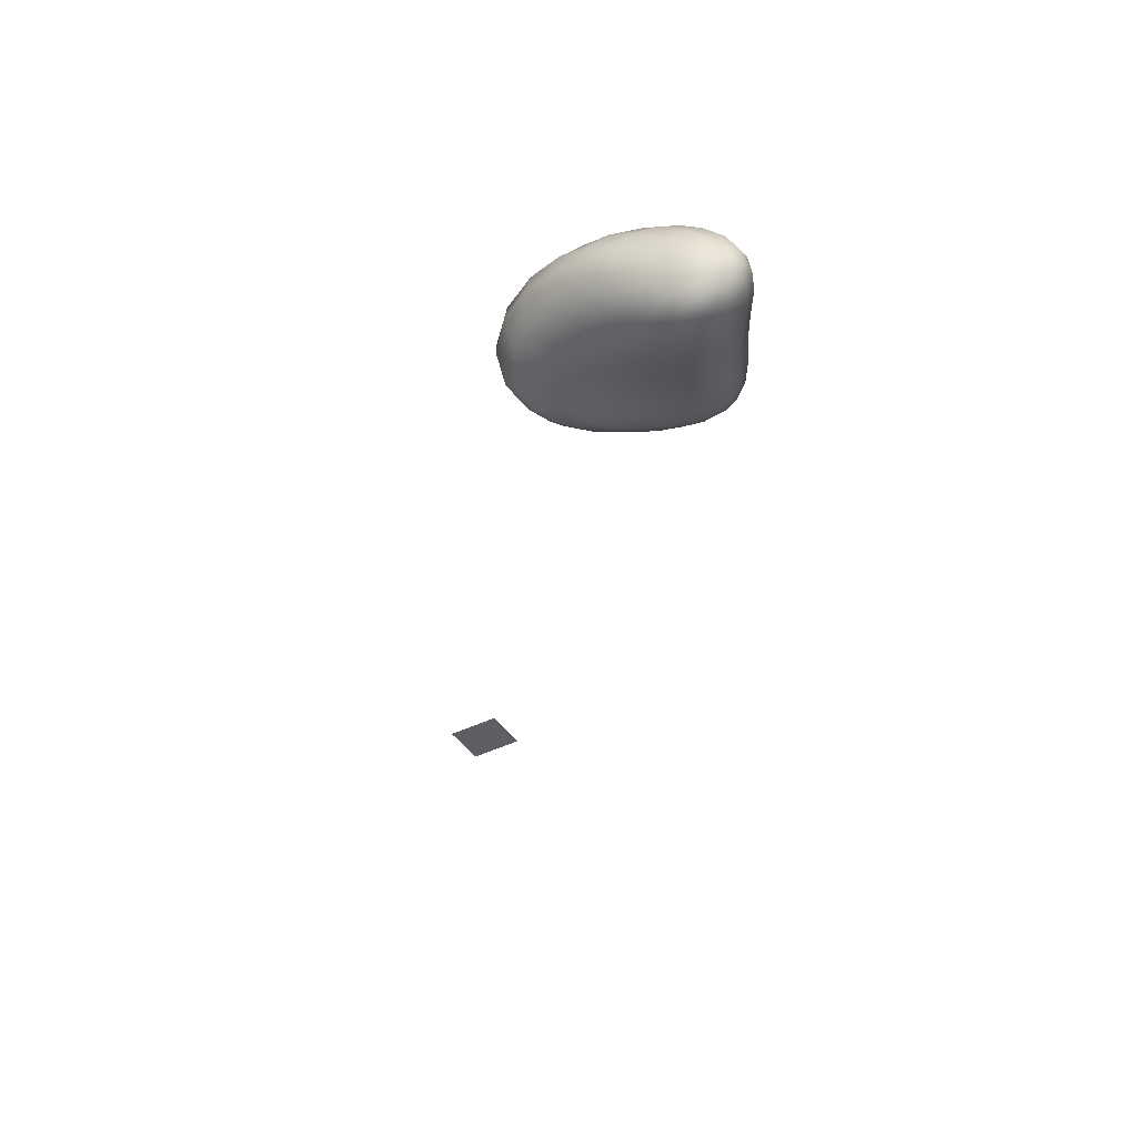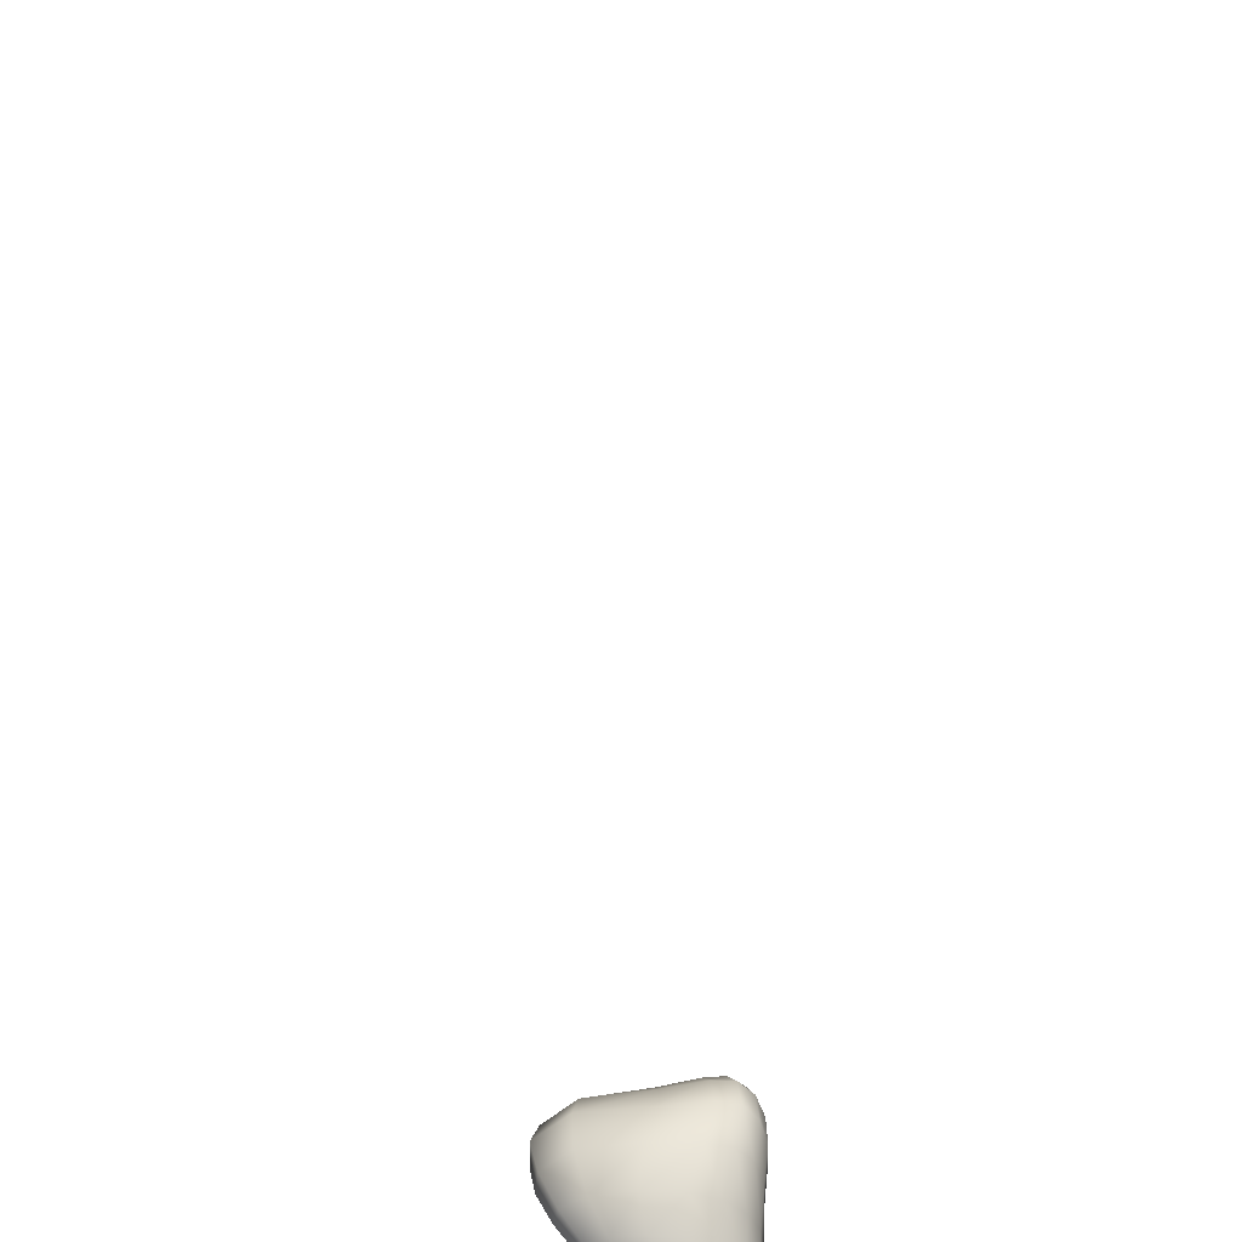
<metadata>
{"format":"obj","ext":"obj","renderer":"f3d","projection":"perspective","resolution":1024,"background":"white","views":[{"elev":-41.2,"azim":-149.0,"up":"+Y"},{"elev":56.6,"azim":-146.5,"up":"+Y"}]}
</metadata>
<code>
o light_source_pillar1
v -7.707 9.868 0.6509
v -7.707 9.868 -0.6867
v -6.195 9.868 0.6509
v -6.195 9.868 -0.6867
f 1 2 4 3
o rock2
v -26.04 -1.897 -22.42
v -27.15 -0.9581 -21.95
v -24.58 -0.4484 -23.12
v -25.98 0.3424 -22.44
v -23.77 -1.099 -19.32
v -24.64 -0.3884 -18.07
v -21.68 -1.117 -20.28
v -23.3 0.02098 -18.37
v -21.86 -0.08224 -22.4
v -24.54 1.441 -19.95
v -24.69 -1.713 -21.1
v -26.03 -0.4729 -19.74
v -24.9 -0.841 -23.04
v -25.36 -1.322 -22.86
v -25.78 -1.703 -22.62
v -26.42 -1.828 -22.38
v -26.82 -1.609 -22.28
v -27.07 -1.269 -22.11
v -27.1 -0.6746 -22.09
v -26.86 -0.2874 -22.25
v -26.43 0.08725 -22.37
v -25.68 0.2413 -22.7
v -25.25 0.04163 -22.95
v -24.84 -0.2209 -23.09
v -22.59 -0.03062 -22.77
v -23.37 -0.1255 -23.01
v -24.07 -0.2961 -23.11
v -24.2 1.327 -18.99
v -23.79 0.9507 -18.47
v -23.47 0.434 -18.34
v -22.8 -0.3121 -18.79
v -22.14 -0.707 -19.4
v -21.78 -0.9902 -19.94
v -23.24 -1.183 -19.56
v -22.56 -1.257 -19.87
v -22.01 -1.232 -20.13
v -23.59 -0.04826 -18.13
v -23.97 -0.1505 -17.96
v -24.37 -0.276 -17.96
v -24.56 -0.5564 -18.19
v -24.38 -0.76 -18.47
v -24.1 -0.9603 -18.89
v -24.29 -1.474 -20.61
v -24.02 -1.268 -20.06
v -23.87 -1.149 -19.59
v -26.47 -0.6377 -20.47
v -26.87 -0.7793 -21.09
v -27.1 -0.8891 -21.6
v -21.41 -0.9798 -20.72
v -21.22 -0.6911 -21.32
v -21.36 -0.336 -21.9
v -25.74 0.6329 -22.22
v -25.32 0.9789 -21.78
v -24.85 1.286 -21.03
v -25.86 -2.008 -22.22
v -25.54 -2.032 -21.91
v -25.14 -1.92 -21.53
v -24.94 -0.3389 -18.18
v -25.3 -0.3146 -18.49
v -25.66 -0.352 -19.02
v -25.14 1.227 -19.59
v -25.57 0.7739 -19.49
v -25.89 0.1639 -19.56
v -22.29 -0.664 -22.32
v -23.03 -1.16 -22.02
v -23.93 -1.532 -21.58
v -25.96 -1.014 -19.99
v -25.69 -1.419 -20.3
v -25.27 -1.664 -20.67
v -23.5 1.395 -20.62
v -22.24 1.099 -21.47
v -21.76 0.552 -22.15
v -26.25 -1.557 -22.65
v -26.68 -1.321 -22.58
v -26.98 -0.9991 -22.39
v -25.88 -1.161 -22.87
v -26.35 -0.9109 -22.78
v -26.7 -0.6077 -22.58
v -25.39 -0.681 -23.02
v -25.85 -0.4339 -22.91
v -26.24 -0.1789 -22.68
v -21.15 0.2735 -21.58
v -21.69 0.8524 -20.73
v -23.24 1.195 -19.7
v -20.99 -0.1979 -20.99
v -21.49 0.3352 -20.19
v -22.92 0.7285 -19.17
v -21.29 -0.6635 -20.42
v -21.68 -0.2566 -19.78
v -22.69 0.1526 -18.97
v -22.32 -1.139 -19.59
v -22.72 -0.8959 -19.03
v -23.2 -0.5134 -18.5
v -22.94 -1.133 -19.27
v -23.33 -0.8904 -18.7
v -23.66 -0.5496 -18.25
v -23.59 -1.034 -19
v -23.89 -0.8054 -18.49
v -24.12 -0.5434 -18.14
v -25.67 -1.878 -21.18
v -26.09 -1.613 -20.87
v -26.37 -1.183 -20.63
v -26.05 -1.993 -21.64
v -26.47 -1.725 -21.4
v -26.76 -1.298 -21.2
v -26.33 -1.976 -22.04
v -26.73 -1.736 -21.88
v -27 -1.346 -21.71
v -21.82 -0.808 -21.85
v -21.66 -1.02 -21.28
v -21.77 -1.182 -20.69
v -22.5 -1.151 -21.56
v -22.26 -1.205 -21.02
v -22.31 -1.264 -20.45
v -23.4 -1.379 -21.13
v -23.1 -1.28 -20.59
v -23.06 -1.239 -20.07
v -25.51 1.03 -20.67
v -25.96 0.7243 -21.45
v -26.31 0.3985 -21.97
v -26 0.5625 -20.48
v -26.45 0.2938 -21.23
v -26.77 0.01651 -21.8
v -26.34 -0.02753 -20.42
v -26.76 -0.2292 -21.1
v -27.03 -0.4276 -21.66
v -23.91 0.4481 -18
v -24.28 0.9014 -18.15
v -24.72 1.188 -18.67
v -24.32 0.2578 -17.89
v -24.72 0.6007 -18.09
v -25.15 0.7925 -18.62
v -24.7 -0.03154 -17.98
v -25.08 0.1538 -18.23
v -25.48 0.2336 -18.76
v -24.34 -0.8294 -23
v -23.69 -0.7361 -22.89
v -22.98 -0.6577 -22.67
v -24.84 -1.369 -22.76
v -24.3 -1.33 -22.6
v -23.7 -1.243 -22.36
v -25.37 -1.791 -22.47
v -24.96 -1.793 -22.24
v -24.48 -1.694 -21.94
v -24.43 -1.007 -19.09
v -24.77 -0.8207 -18.68
v -24.95 -0.6026 -18.4
v -24.68 -1.164 -19.53
v -25.08 -0.972 -19.1
v -25.3 -0.6938 -18.77
v -24.93 -1.407 -20.11
v -25.37 -1.188 -19.68
v -25.61 -0.8354 -19.33
v -24.2 0.1356 -23.06
v -24.61 0.4541 -22.87
v -25.15 0.6372 -22.55
v -23.45 0.4039 -22.91
v -23.9 0.7926 -22.63
v -24.59 0.996 -22.21
v -22.6 0.5651 -22.61
v -23.06 1.034 -22.18
v -23.95 1.286 -21.59
f 77 78 81 80
f 78 79 82 81
f 80 81 84 83
f 81 82 85 84
f 5 20 77 19
f 20 21 78 77
f 21 22 79 78
f 22 6 23 79
f 79 23 24 82
f 82 24 25 85
f 85 25 8 26
f 84 85 26 27
f 83 84 27 28
f 17 83 28 7
f 18 80 83 17
f 19 77 80 18
f 86 87 90 89
f 87 88 91 90
f 89 90 93 92
f 90 91 94 93
f 13 76 86 55
f 76 75 87 86
f 75 74 88 87
f 74 14 32 88
f 88 32 33 91
f 91 33 34 94
f 94 34 12 35
f 93 94 35 36
f 92 93 36 37
f 53 92 37 11
f 54 89 92 53
f 55 86 89 54
f 95 96 99 98
f 96 97 100 99
f 98 99 102 101
f 99 100 103 102
f 11 37 95 40
f 37 36 96 95
f 36 35 97 96
f 35 12 41 97
f 97 41 42 100
f 100 42 43 103
f 103 43 10 44
f 102 103 44 45
f 101 102 45 46
f 38 101 46 9
f 39 98 101 38
f 40 95 98 39
f 104 105 108 107
f 105 106 109 108
f 107 108 111 110
f 108 109 112 111
f 15 73 104 61
f 73 72 105 104
f 72 71 106 105
f 71 16 50 106
f 106 50 51 109
f 109 51 52 112
f 112 52 6 22
f 111 112 22 21
f 110 111 21 20
f 59 110 20 5
f 60 107 110 59
f 61 104 107 60
f 113 114 117 116
f 114 115 118 117
f 116 117 120 119
f 117 118 121 120
f 13 55 113 68
f 55 54 114 113
f 54 53 115 114
f 53 11 40 115
f 115 40 39 118
f 118 39 38 121
f 121 38 9 49
f 120 121 49 48
f 119 120 48 47
f 70 119 47 15
f 69 116 119 70
f 68 113 116 69
f 122 123 126 125
f 123 124 127 126
f 125 126 129 128
f 126 127 130 129
f 14 58 122 65
f 58 57 123 122
f 57 56 124 123
f 56 8 25 124
f 124 25 24 127
f 127 24 23 130
f 130 23 6 52
f 129 130 52 51
f 128 129 51 50
f 67 128 50 16
f 66 125 128 67
f 65 122 125 66
f 131 132 135 134
f 132 133 136 135
f 134 135 138 137
f 135 136 139 138
f 12 34 131 41
f 34 33 132 131
f 33 32 133 132
f 32 14 65 133
f 133 65 66 136
f 136 66 67 139
f 139 67 16 64
f 138 139 64 63
f 137 138 63 62
f 43 137 62 10
f 42 134 137 43
f 41 131 134 42
f 140 141 144 143
f 141 142 145 144
f 143 144 147 146
f 144 145 148 147
f 7 31 140 17
f 31 30 141 140
f 30 29 142 141
f 29 13 68 142
f 142 68 69 145
f 145 69 70 148
f 148 70 15 61
f 147 148 61 60
f 146 147 60 59
f 19 146 59 5
f 18 143 146 19
f 17 140 143 18
f 149 150 153 152
f 150 151 154 153
f 152 153 156 155
f 153 154 157 156
f 9 46 149 49
f 46 45 150 149
f 45 44 151 150
f 44 10 62 151
f 151 62 63 154
f 154 63 64 157
f 157 64 16 71
f 156 157 71 72
f 155 156 72 73
f 47 155 73 15
f 48 152 155 47
f 49 149 152 48
f 158 159 162 161
f 159 160 163 162
f 161 162 165 164
f 162 163 166 165
f 7 28 158 31
f 28 27 159 158
f 27 26 160 159
f 26 8 56 160
f 160 56 57 163
f 163 57 58 166
f 166 58 14 74
f 165 166 74 75
f 164 165 75 76
f 29 164 76 13
f 30 161 164 29
f 31 158 161 30

</code>
